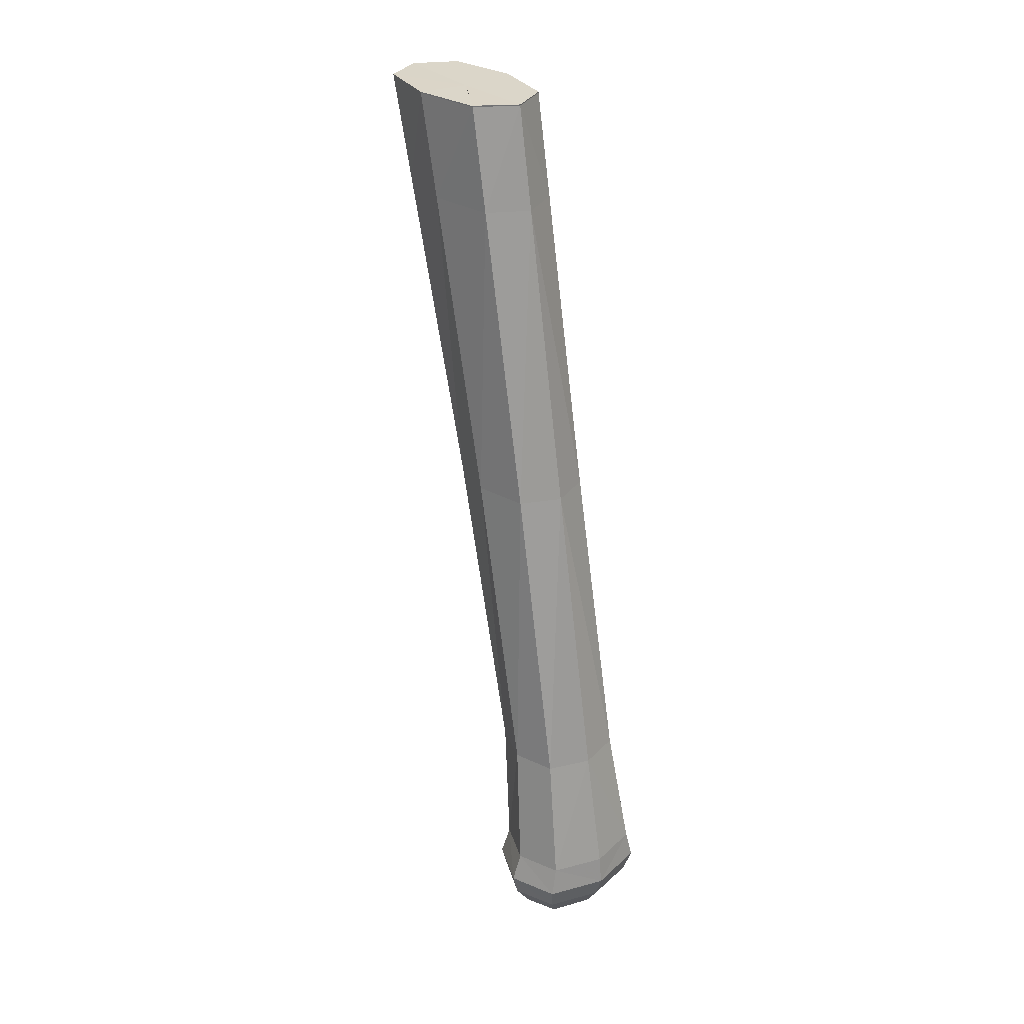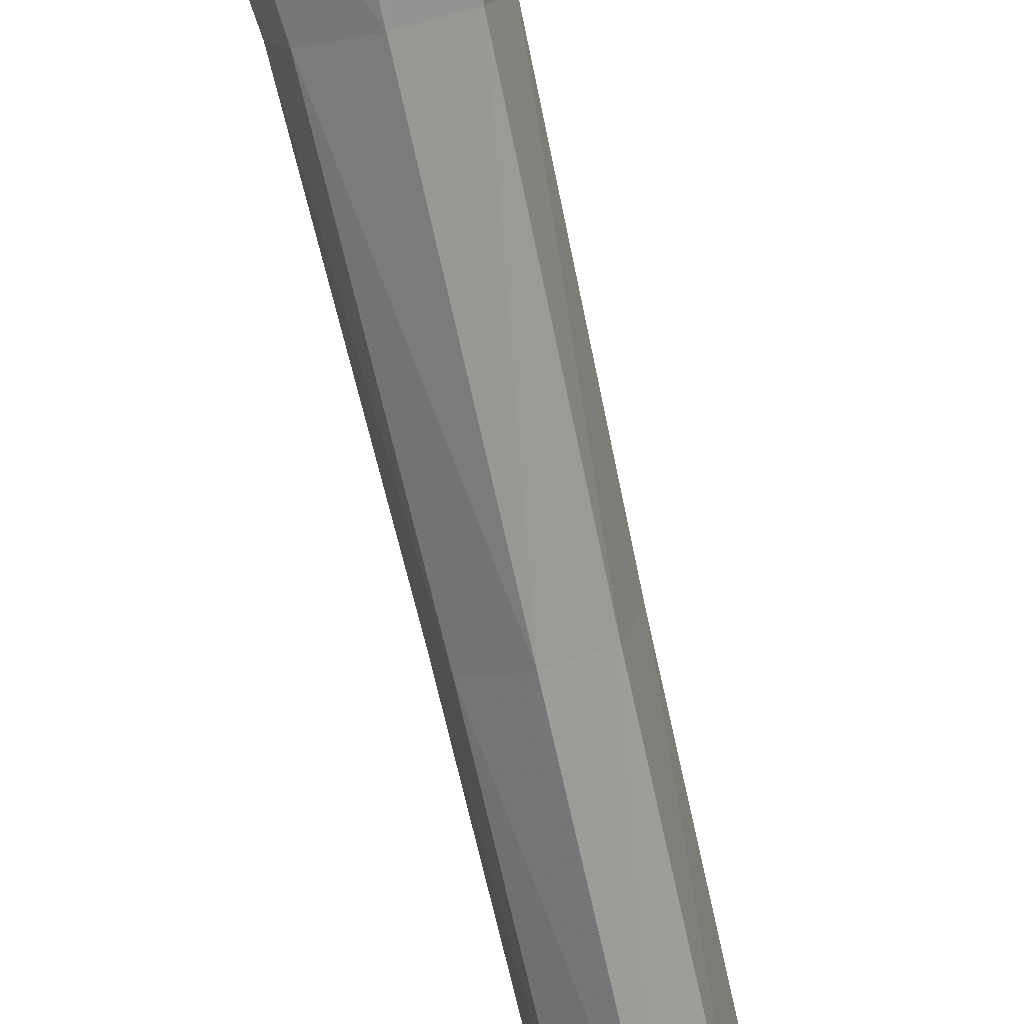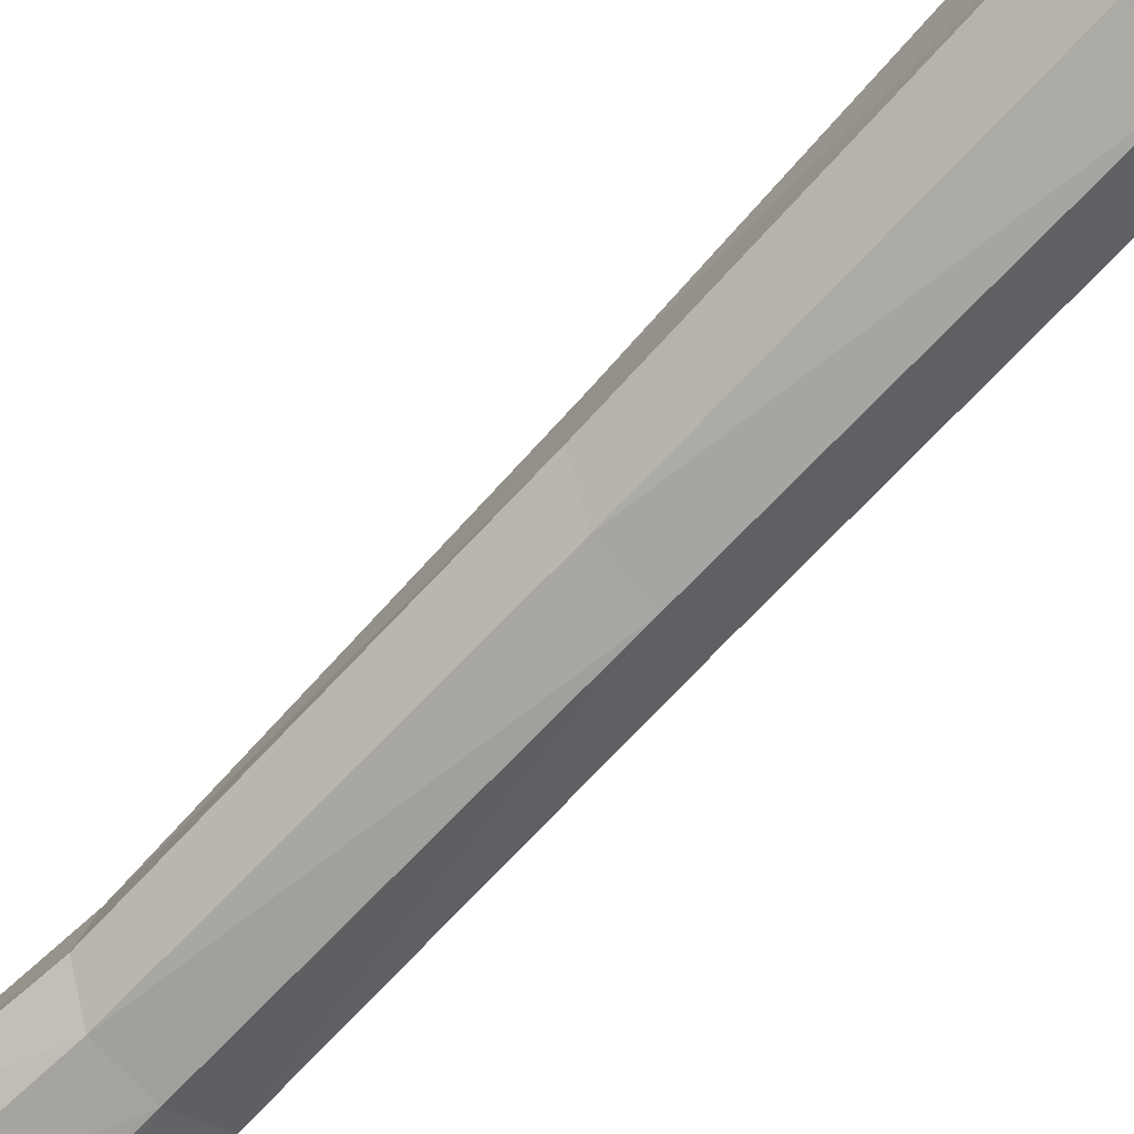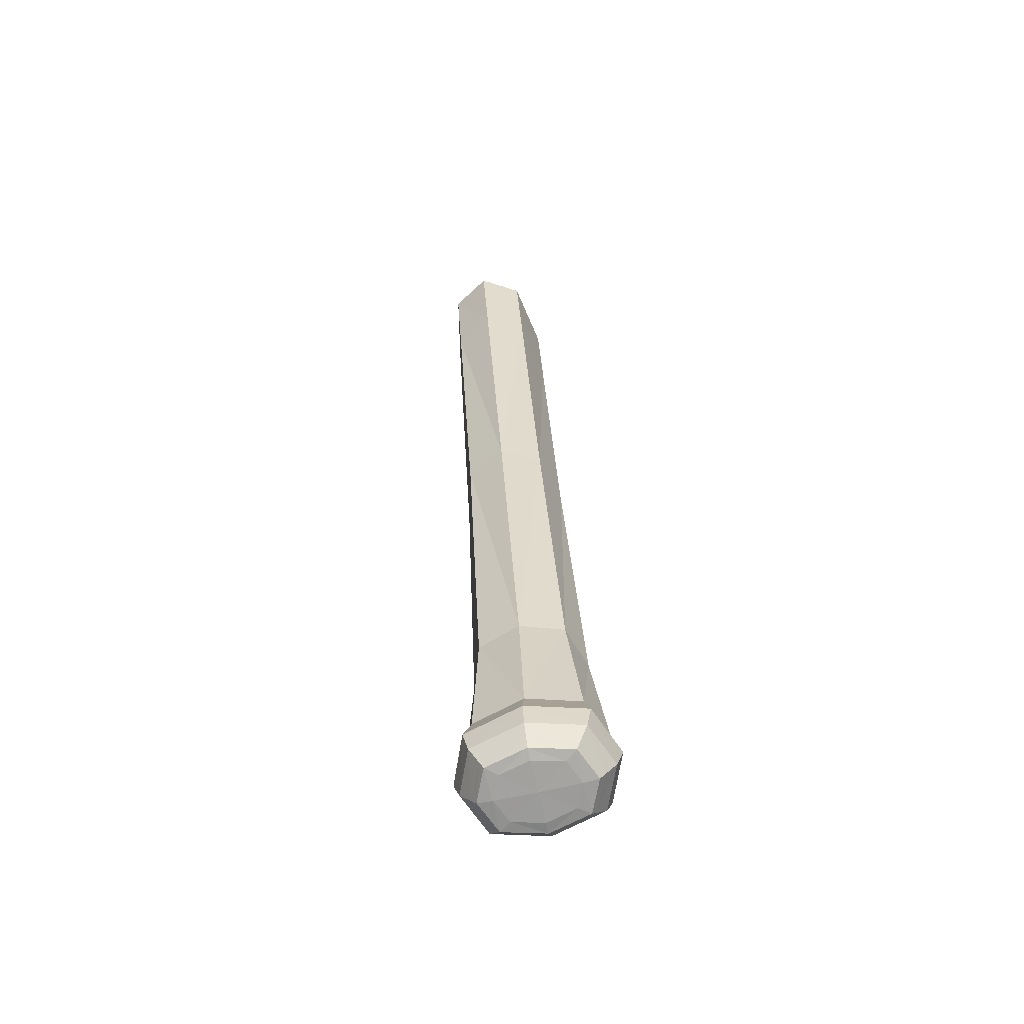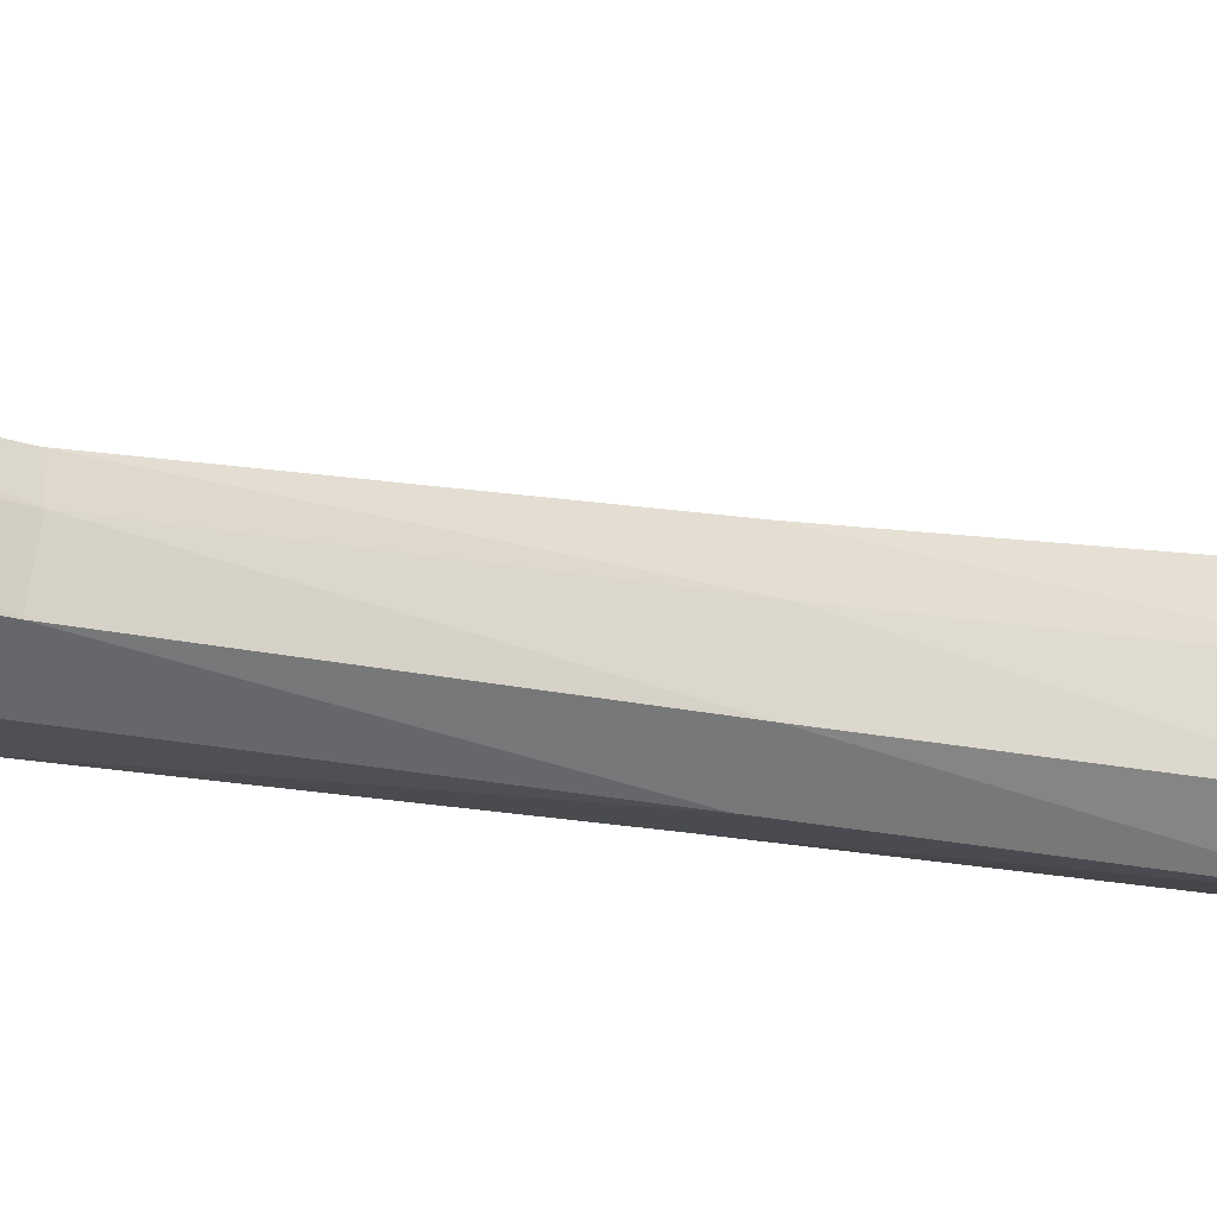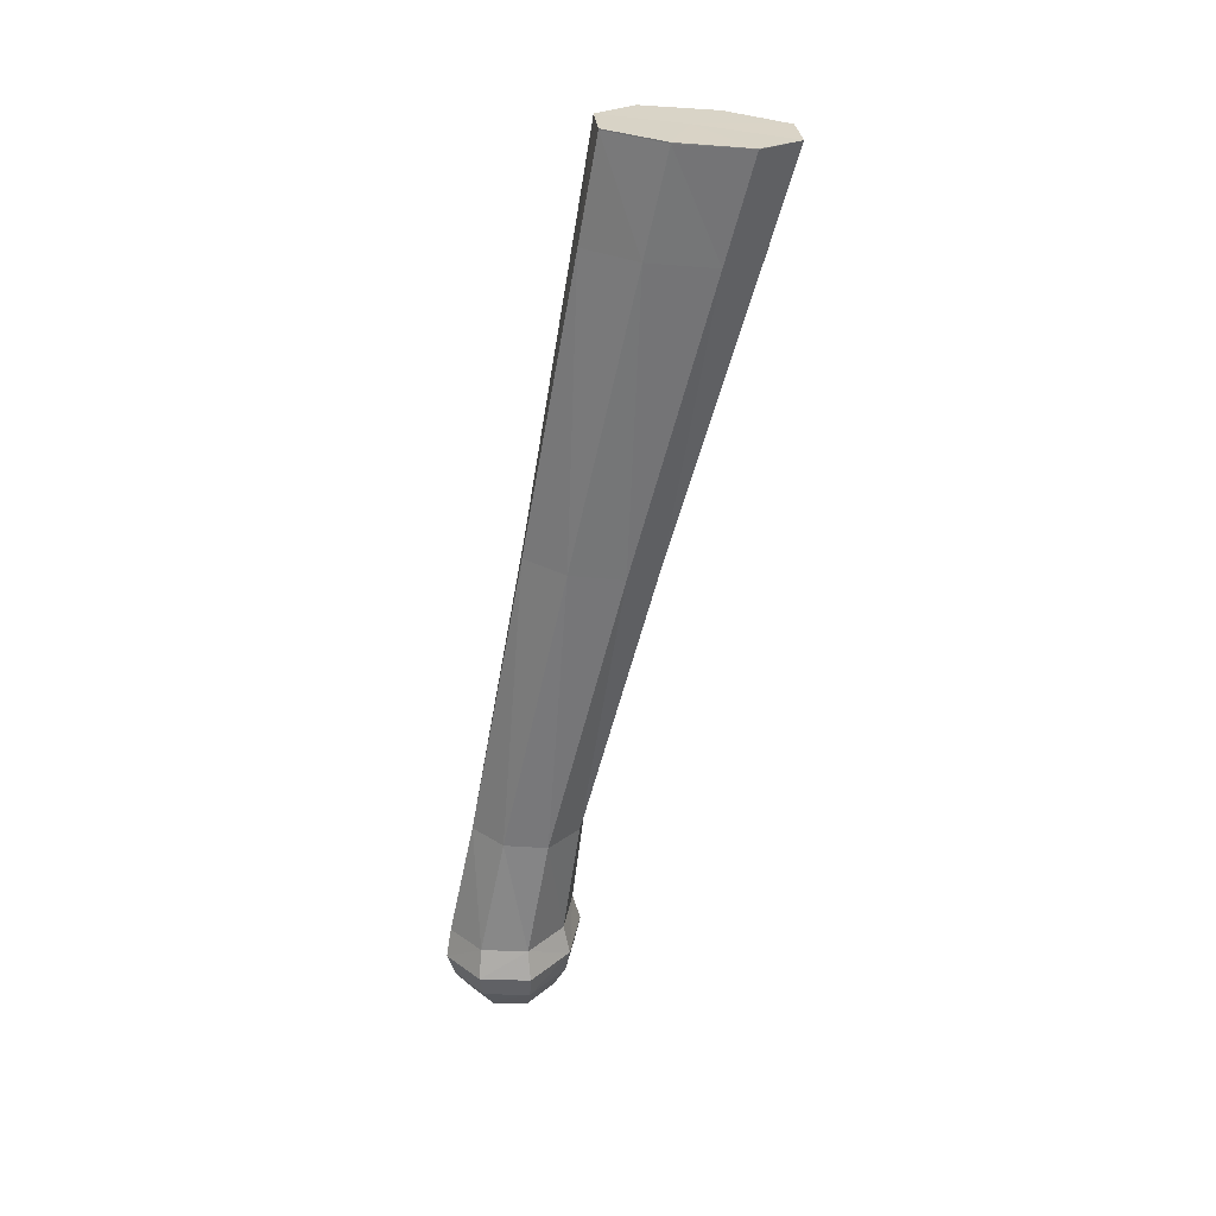
<metadata>
{"format":"obj","ext":"obj","renderer":"f3d","projection":"perspective","resolution":1024,"background":"white","views":[{"elev":30.0,"azim":143.2,"up":"+Y"},{"elev":-75.5,"azim":12.2,"up":"+Z"},{"elev":-53.1,"azim":136.5,"up":"+Z"},{"elev":-71.3,"azim":12.6,"up":"+Y"},{"elev":-39.6,"azim":64.5,"up":"+Z"},{"elev":28.2,"azim":-65.4,"up":"+Y"}]}
</metadata>
<code>
g 448_3_2
v 0.01643 0.1896 0.003947
v -0.01245 -0.1891 -0.03335
v 0.01245 -0.1891 -0.03335
v -0.01245 -0.1891 -0.05261
v 0.01245 -0.1891 -0.05261
v -0.01643 0.1893 0.06097
v 0.01643 0.1893 0.06097
v 0.01643 0.1893 0.003981
v -0.01643 0.1893 0.003981
v -0.01643 0.1473 0.04949
v 0.01643 0.1473 0.04949
v 0.01643 0.1473 -0.003999
v -0.01643 0.1473 -0.003999
v 0.01768 -0.1052 -0.01837
v 0.01768 -0.1052 -0.05281
v -0.01768 -0.1052 -0.05281
v -0.01768 -0.1052 -0.01837
v 0.0241 -0.1694 -0.02428
v 0.0241 -0.1694 -0.06387
v -0.0241 -0.1694 -0.06387
v -0.0241 -0.1694 -0.02428
v 0.01862 -0.1855 -0.05781
v -0.01862 -0.1855 -0.05781
v -0.01862 -0.1855 -0.02855
v 0.01862 -0.1855 -0.02855
v 1e-06 -0.1893 -0.03011
v -0.01643 0.1895 0.003961
v -0.01664 -0.1893 -0.04297
v 0.01643 0.1895 0.003961
v 1e-06 -0.1893 -0.05582
v 0.01664 -0.1893 -0.04297
v -0.01643 0.189 0.06097
v 0.01643 0.189 0.06097
v 0.01643 0.189 0.004004
v 0.02191 0.1893 0.03248
v -0.01643 0.189 0.004004
v 1e-06 0.1893 -0.005517
v -0.0219 0.1893 0.03248
v -0.01643 0.02277 0.01502
v 0.01643 0.02277 0.01502
v 1e-06 0.1473 0.0584
v 0.01643 0.02277 -0.02806
v 0.02191 0.1473 0.02274
v -0.01643 0.02277 -0.02806
v 1e-06 0.1473 -0.01291
v -0.0219 0.1473 0.02274
v 0.02144 -0.157 -0.02663
v 0.02144 -0.157 -0.0629
v 0.02357 -0.1052 -0.03559
v -0.02144 -0.157 -0.0629
v 1e-06 -0.1052 -0.05855
v -0.02144 -0.157 -0.02663
v -0.02357 -0.1052 -0.03559
v 1e-06 -0.1052 -0.01263
v 0.02206 -0.179 -0.02582
v 0.02206 -0.179 -0.06127
v 0.03213 -0.1694 -0.04408
v -0.02206 -0.179 -0.06127
v 1e-06 -0.1694 -0.07047
v -0.02206 -0.179 -0.02582
v -0.03213 -0.1694 -0.04408
v 1e-06 -0.1694 -0.01768
v 0.01705 -0.1885 -0.05625
v -0.01705 -0.1885 -0.05625
v 1e-06 -0.1855 -0.06269
v -0.01705 -0.1885 -0.02979
v -0.02482 -0.1855 -0.04318
v 0.01705 -0.1885 -0.02979
v 1e-06 -0.1855 -0.02367
v 0.02482 -0.1855 -0.04318
v 1e-06 -0.1896 -0.04295
v -0.0219 0.1895 0.03246
v 1e-06 0.1895 -0.00554
v 0.02191 0.1895 0.03246
v 1e-06 0.189 0.07047
v 0.02191 0.189 0.03249
v 1e-06 0.189 -0.005491
v -0.0219 0.189 0.03249
v 1e-06 0.02277 0.0222
v 0.02191 0.02277 -0.006516
v 1e-06 0.02277 -0.03524
v -0.0219 0.02277 -0.006516
v 0.02858 -0.157 -0.04477
v 1e-06 -0.157 -0.06894
v -0.02858 -0.157 -0.04477
v 1e-06 -0.157 -0.02059
v 0.02942 -0.179 -0.04354
v 1e-06 -0.179 -0.06717
v -0.02942 -0.179 -0.04354
v 1e-06 -0.179 -0.01991
v 1e-06 -0.1885 -0.06066
v -0.02274 -0.1885 -0.04302
v 1e-06 -0.1885 -0.02538
v 0.02274 -0.1885 -0.04302
v 0.001826 0.1894 0.0293
f 73 1 29
f 29 37 73
f 37 27 73
f 8 37 29
f 74 8 29
f 9 27 37
f 37 8 77
f 77 9 37
f 27 9 72
f 35 8 74
f 8 35 34
f 77 8 34
f 74 7 35
f 72 9 38
f 36 9 77
f 9 36 38
f 34 12 77
f 77 12 45
f 45 13 77
f 77 13 36
f 38 6 72
f 35 7 76
f 34 35 76
f 12 34 43
f 43 34 76
f 33 7 75
f 76 7 33
f 38 36 78
f 78 6 38
f 13 46 36
f 36 46 78
f 42 12 80
f 80 12 43
f 12 42 45
f 45 42 81
f 13 45 44
f 44 45 81
f 46 13 82
f 82 13 44
f 75 6 32
f 32 6 78
f 33 11 76
f 76 11 43
f 11 40 43
f 43 40 80
f 11 33 41
f 41 33 75
f 32 41 75
f 46 10 78
f 78 10 32
f 10 46 39
f 39 46 82
f 15 42 49
f 49 42 80
f 42 15 81
f 40 14 80
f 80 14 49
f 81 15 51
f 51 16 81
f 81 16 44
f 16 53 44
f 44 53 82
f 53 17 82
f 82 17 39
f 10 41 32
f 40 11 79
f 79 11 41
f 14 40 54
f 54 40 79
f 41 10 79
f 79 10 39
f 17 54 39
f 39 54 79
f 48 15 83
f 83 15 49
f 15 48 51
f 14 47 49
f 49 47 83
f 47 14 86
f 86 14 54
f 51 48 84
f 16 51 50
f 50 51 84
f 53 16 85
f 85 16 50
f 17 53 52
f 52 53 85
f 54 17 86
f 86 17 52
f 83 19 48
f 19 59 48
f 48 59 84
f 47 57 83
f 57 19 83
f 18 57 47
f 18 47 62
f 62 47 86
f 52 62 86
f 59 50 84
f 20 50 59
f 50 20 85
f 85 20 61
f 61 52 85
f 21 52 61
f 21 62 52
f 19 57 56
f 19 56 59
f 59 56 88
f 20 59 58
f 58 59 88
f 57 18 87
f 56 57 87
f 87 18 55
f 18 62 55
f 21 60 62
f 62 60 90
f 55 62 90
f 20 58 61
f 61 58 89
f 89 21 61
f 60 21 89
f 87 22 56
f 56 22 88
f 88 22 65
f 65 23 88
f 88 23 58
f 58 23 89
f 55 70 87
f 70 22 87
f 25 70 55
f 90 25 55
f 24 60 67
f 67 60 89
f 60 24 90
f 90 24 69
f 69 25 90
f 89 23 67
f 22 63 65
f 22 70 63
f 65 63 91
f 23 65 64
f 64 65 91
f 23 64 67
f 70 25 94
f 63 70 94
f 25 69 68
f 94 25 68
f 66 24 92
f 92 24 67
f 24 66 69
f 67 64 92
f 69 66 93
f 68 69 93
f 63 5 91
f 5 63 31
f 31 63 94
f 91 5 30
f 30 4 91
f 91 4 64
f 4 28 64
f 64 28 92
f 68 31 94
f 93 3 68
f 3 31 68
f 2 66 28
f 28 66 92
f 66 2 93
f 93 2 26
f 26 3 93
f 30 5 71
f 71 5 31
f 31 3 71
f 71 4 30
f 28 4 71
f 71 2 28
f 71 3 26
f 26 2 71
f 95 29 1
f 95 74 29
f 95 7 74
f 95 75 7
f 95 6 75
f 95 72 6
f 95 27 72
f 95 73 27
f 95 1 73

</code>
